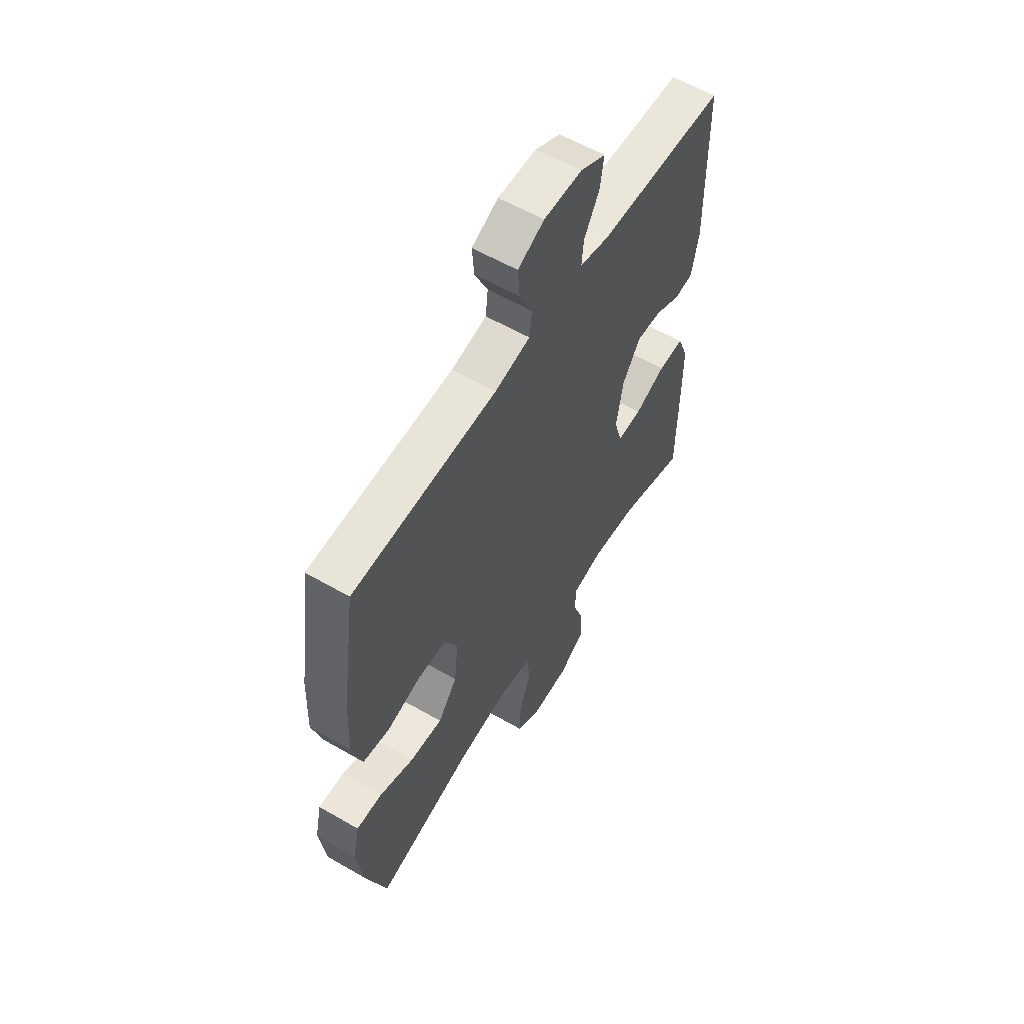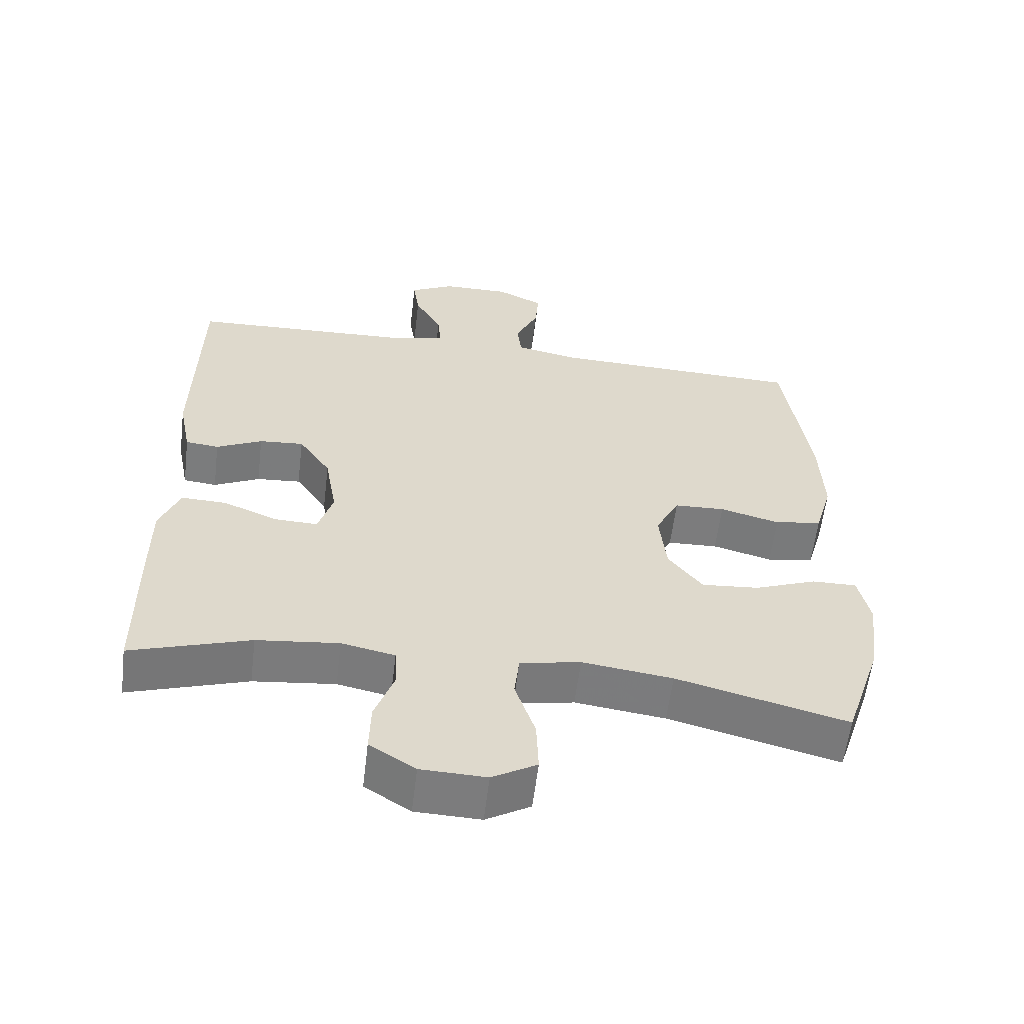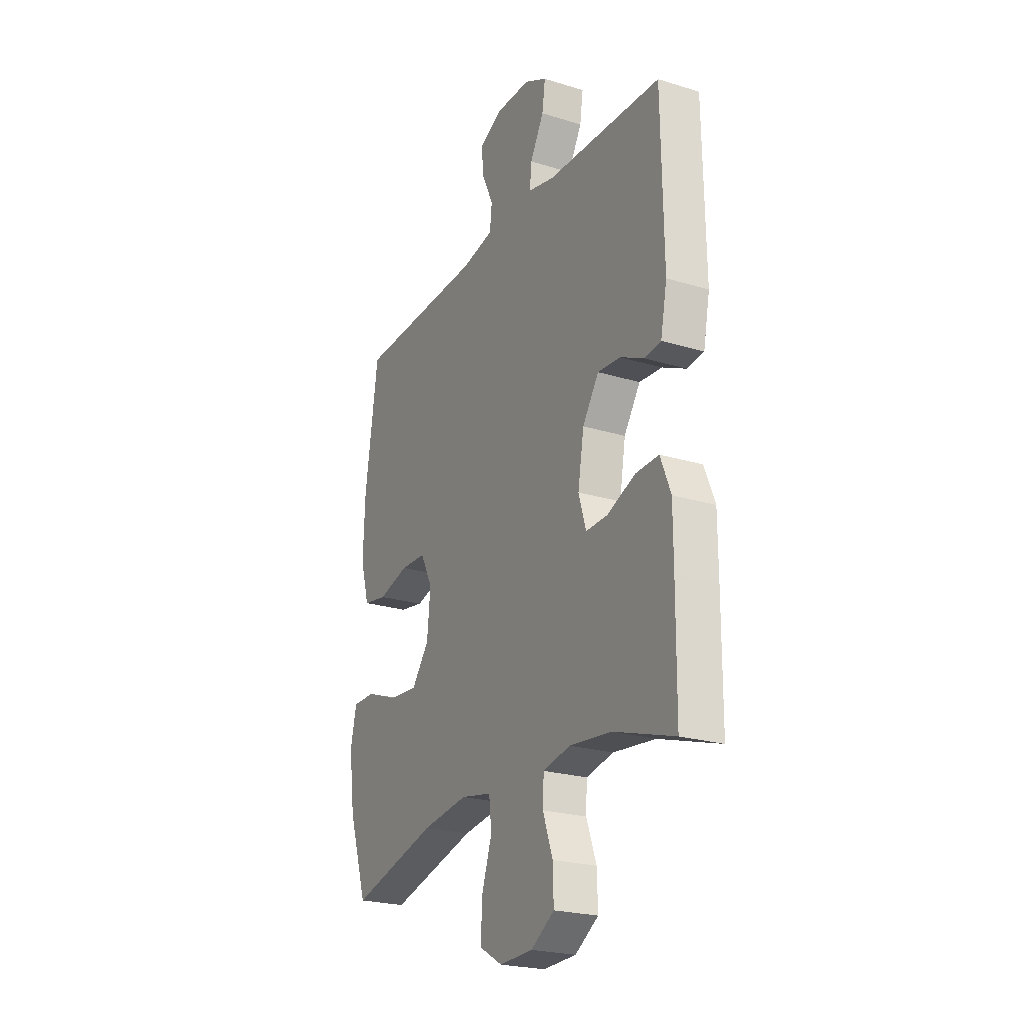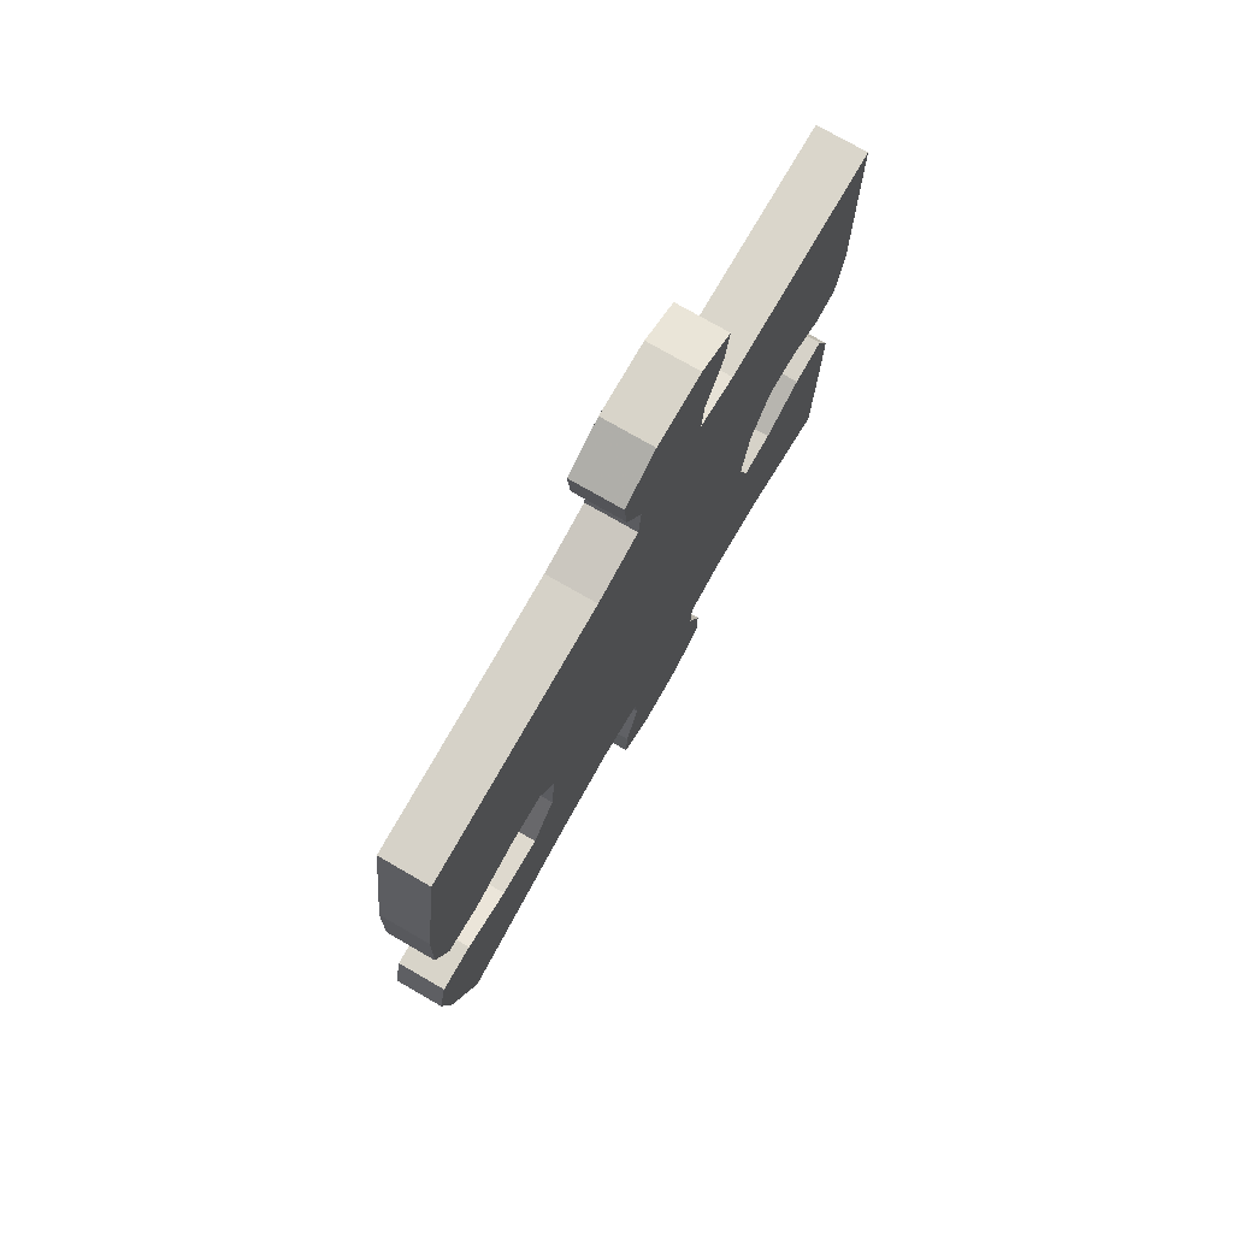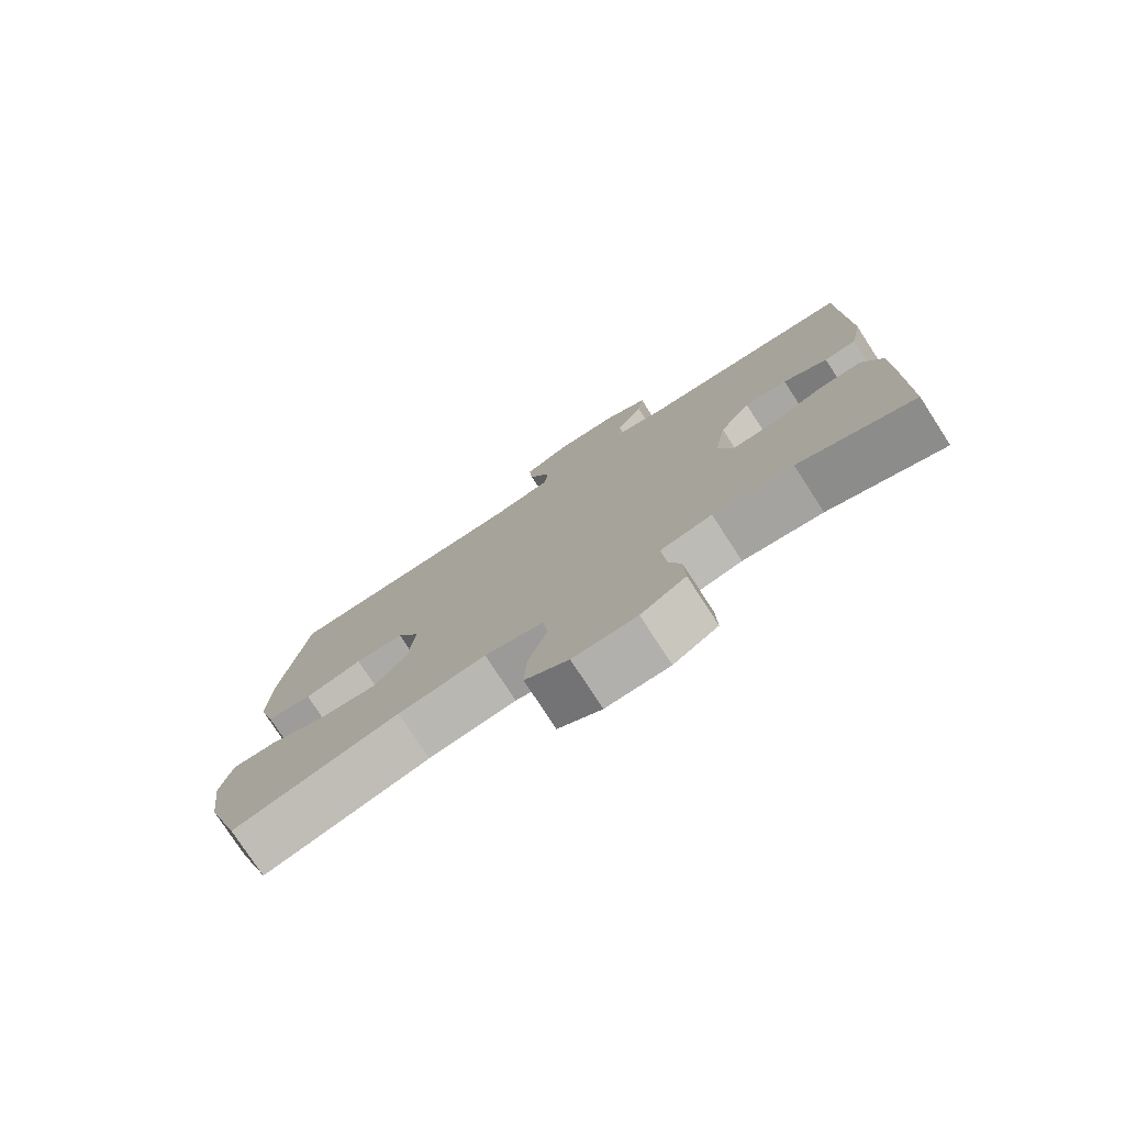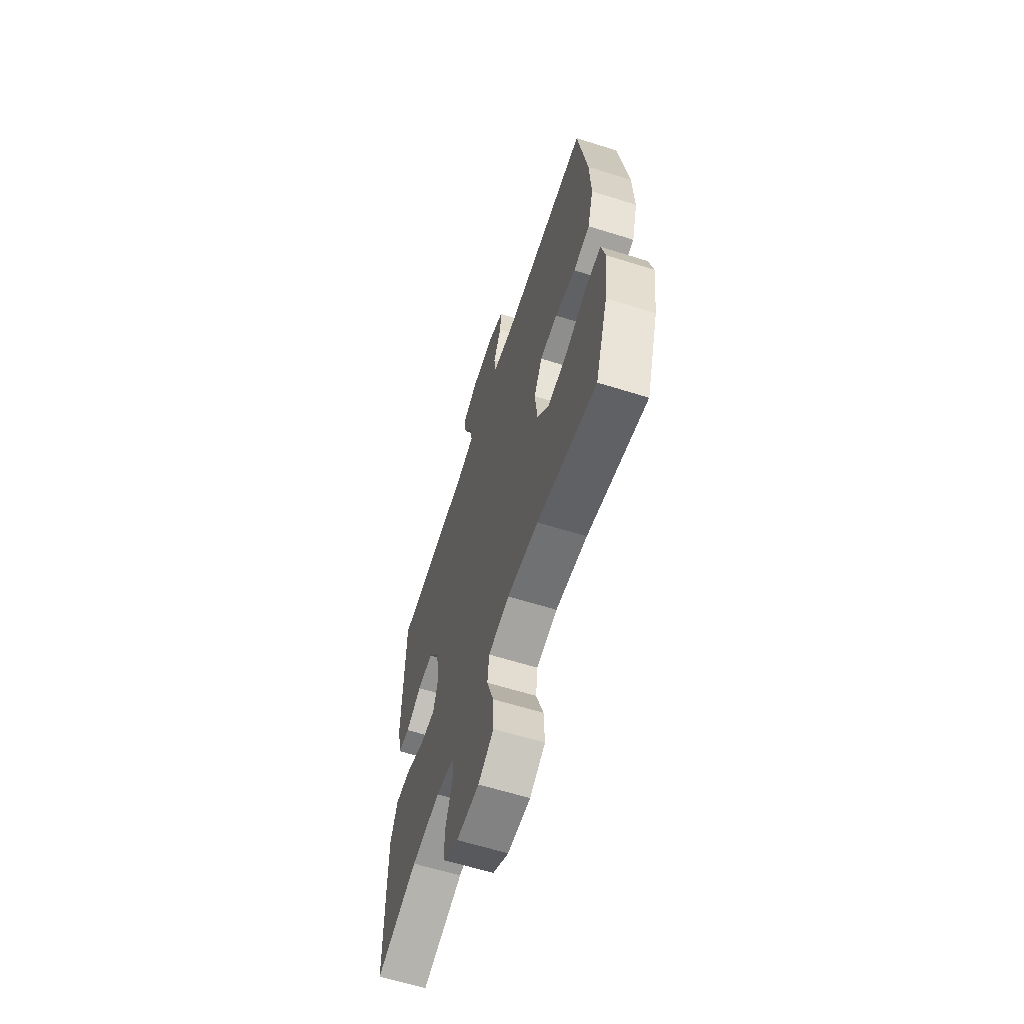
<metadata>
{"format":"obj","ext":"obj","renderer":"f3d","projection":"perspective","resolution":1024,"background":"white","views":[{"elev":58.5,"azim":120.8,"up":"+Z"},{"elev":-58.8,"azim":-6.9,"up":"+Z"},{"elev":-23.4,"azim":-117.3,"up":"+Z"},{"elev":76.1,"azim":119.9,"up":"+Z"},{"elev":-77.5,"azim":-147.0,"up":"+Z"},{"elev":-62.6,"azim":72.4,"up":"+Z"}]}
</metadata>
<code>
v 0.5 0.07 -0.5
v 0.255 0.07 -0.437
v 0.125 0.07 -0.42
v 0.038 0.07 -0.437
v 0.031 0.07 -0.5
v 0.06 0.07 -0.586
v 0.063 0.07 -0.662
v -0.001 0.07 -0.699
v -0.095 0.07 -0.696
v -0.161 0.07 -0.654
v -0.159 0.07 -0.583
v -0.131 0.07 -0.505
v -0.134 0.07 -0.448
v -0.211 0.07 -0.432
v -0.329 0.07 -0.445
v -0.5 0.07 -0.5
v -0.502 0.07 -0.278
v -0.502 0.07 -0.164
v -0.473 0.07 -0.092
v -0.408 0.07 -0.094
v -0.329 0.07 -0.126
v -0.267 0.07 -0.128
v -0.246 0.07 -0.059
v -0.263 0.07 0.04
v -0.309 0.07 0.108
v -0.373 0.07 0.103
v -0.439 0.07 0.071
v -0.487 0.07 0.076
v -0.505 0.07 0.166
v -0.5 0.07 0.5
v -0.174 0.07 0.513
v -0.099 0.07 0.531
v -0.104 0.07 0.583
v -0.143 0.07 0.652
v -0.152 0.07 0.713
v -0.088 0.07 0.746
v 0.009 0.07 0.747
v 0.076 0.07 0.715
v 0.071 0.07 0.653
v 0.038 0.07 0.583
v 0.044 0.07 0.529
v 0.134 0.07 0.511
v 0.5 0.07 0.5
v 0.537 0.07 0.246
v 0.542 0.07 0.117
v 0.517 0.07 0.03
v 0.449 0.07 0.018
v 0.363 0.07 0.041
v 0.29 0.07 0.038
v 0.256 0.07 -0.029
v 0.266 0.07 -0.124
v 0.315 0.07 -0.187
v 0.398 0.07 -0.18
v 0.487 0.07 -0.146
v 0.552 0.07 -0.145
v 0.569 0.07 -0.221
v 0.553 0.07 -0.34
v 0.5 0 -0.5
v 0.255 0 -0.437
v 0.125 0 -0.42
v 0.038 0 -0.437
v 0.031 0 -0.5
v 0.06 0 -0.586
v 0.063 0 -0.662
v -0.001 0 -0.699
v -0.095 0 -0.696
v -0.161 0 -0.654
v -0.159 0 -0.583
v -0.131 0 -0.505
v -0.134 0 -0.448
v -0.211 0 -0.432
v -0.329 0 -0.445
v -0.5 0 -0.5
v -0.502 0 -0.278
v -0.502 0 -0.164
v -0.473 0 -0.092
v -0.408 0 -0.094
v -0.329 0 -0.126
v -0.267 0 -0.128
v -0.246 0 -0.059
v -0.263 0 0.04
v -0.309 0 0.108
v -0.373 0 0.103
v -0.439 0 0.071
v -0.487 0 0.076
v -0.505 0 0.166
v -0.5 0 0.5
v -0.174 0 0.513
v -0.099 0 0.531
v -0.104 0 0.583
v -0.143 0 0.652
v -0.152 0 0.713
v -0.088 0 0.746
v 0.009 0 0.747
v 0.076 0 0.715
v 0.071 0 0.653
v 0.038 0 0.583
v 0.044 0 0.529
v 0.134 0 0.511
v 0.5 0 0.5
v 0.537 0 0.246
v 0.542 0 0.117
v 0.517 0 0.03
v 0.449 0 0.018
v 0.363 0 0.041
v 0.29 0 0.038
v 0.256 0 -0.029
v 0.266 0 -0.124
v 0.315 0 -0.187
v 0.398 0 -0.18
v 0.487 0 -0.146
v 0.552 0 -0.145
v 0.569 0 -0.221
v 0.553 0 -0.34
f 56 57 1 2
f 53 54 55 56
f 52 53 56 2
f 51 52 2 3
f 50 51 3 4
f 49 50 4
f 45 46 47 48
f 45 48 49
f 42 43 44 45
f 41 42 45 49
f 37 38 39 40
f 37 40 41
f 36 37 41
f 33 34 35 36
f 32 33 36 41
f 31 32 41 49
f 26 27 28 29
f 25 26 29 30
f 24 25 30 31
f 18 19 20 21
f 18 21 22
f 15 16 17 18
f 14 15 18 22
f 13 14 22 23
f 9 10 11 12
f 9 12 13
f 8 9 13
f 5 6 7 8
f 4 5 8 13
f 23 24 31 49
f 4 13 23 49
f 59 58 114 113
f 113 112 111 110
f 59 113 110 109
f 60 59 109 108
f 61 60 108 107
f 61 107 106
f 105 104 103 102
f 106 105 102
f 102 101 100 99
f 106 102 99 98
f 97 96 95 94
f 98 97 94
f 98 94 93
f 93 92 91 90
f 98 93 90 89
f 106 98 89 88
f 86 85 84 83
f 87 86 83 82
f 88 87 82 81
f 78 77 76 75
f 79 78 75
f 75 74 73 72
f 79 75 72 71
f 80 79 71 70
f 69 68 67 66
f 70 69 66
f 70 66 65
f 65 64 63 62
f 70 65 62 61
f 106 88 81 80
f 106 80 70 61
f 1 58 59 2
f 2 59 60 3
f 3 60 61 4
f 4 61 62 5
f 5 62 63 6
f 6 63 64 7
f 7 64 65 8
f 8 65 66 9
f 9 66 67 10
f 10 67 68 11
f 11 68 69 12
f 12 69 70 13
f 13 70 71 14
f 14 71 72 15
f 15 72 73 16
f 16 73 74 17
f 17 74 75 18
f 18 75 76 19
f 19 76 77 20
f 20 77 78 21
f 21 78 79 22
f 22 79 80 23
f 23 80 81 24
f 24 81 82 25
f 25 82 83 26
f 26 83 84 27
f 27 84 85 28
f 28 85 86 29
f 29 86 87 30
f 30 87 88 31
f 31 88 89 32
f 32 89 90 33
f 33 90 91 34
f 34 91 92 35
f 35 92 93 36
f 36 93 94 37
f 37 94 95 38
f 38 95 96 39
f 39 96 97 40
f 40 97 98 41
f 41 98 99 42
f 42 99 100 43
f 43 100 101 44
f 44 101 102 45
f 45 102 103 46
f 46 103 104 47
f 47 104 105 48
f 48 105 106 49
f 49 106 107 50
f 50 107 108 51
f 51 108 109 52
f 52 109 110 53
f 53 110 111 54
f 54 111 112 55
f 55 112 113 56
f 56 113 114 57
f 57 114 58 1

</code>
